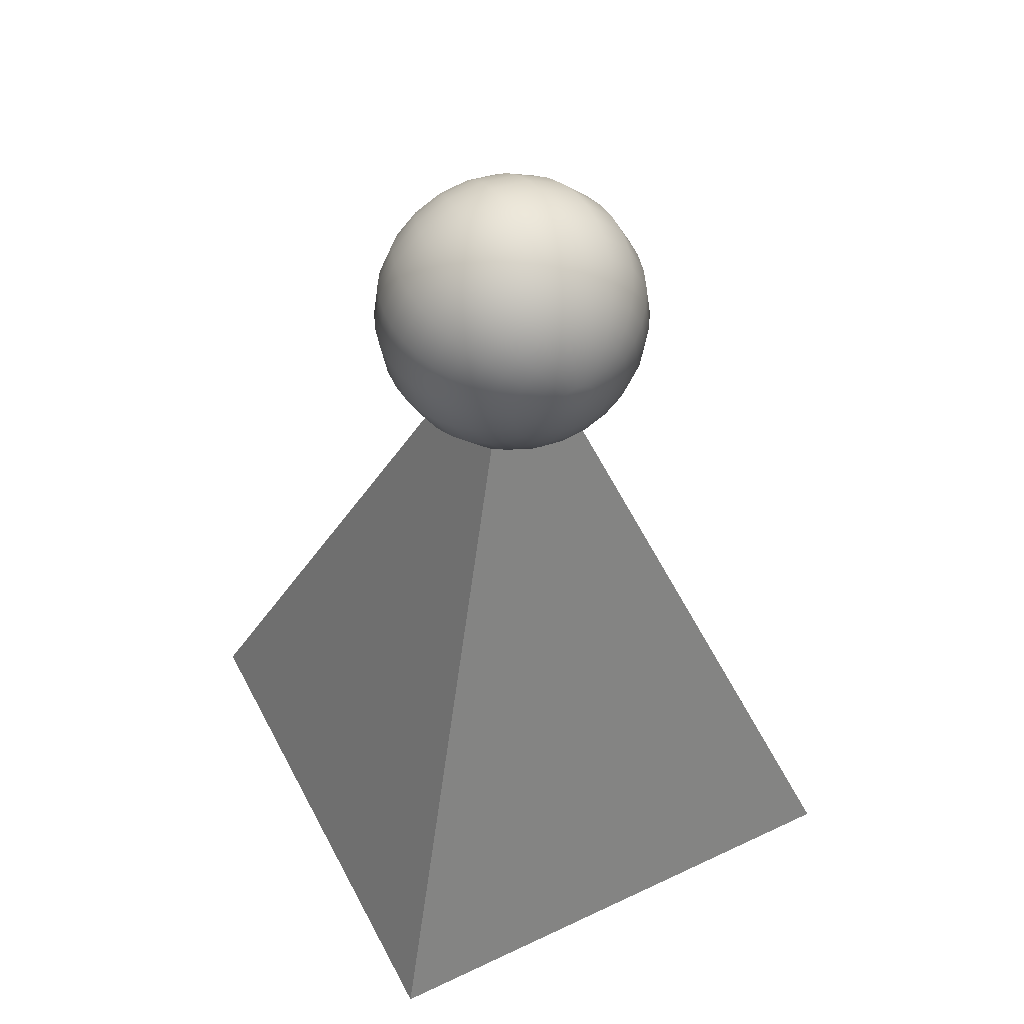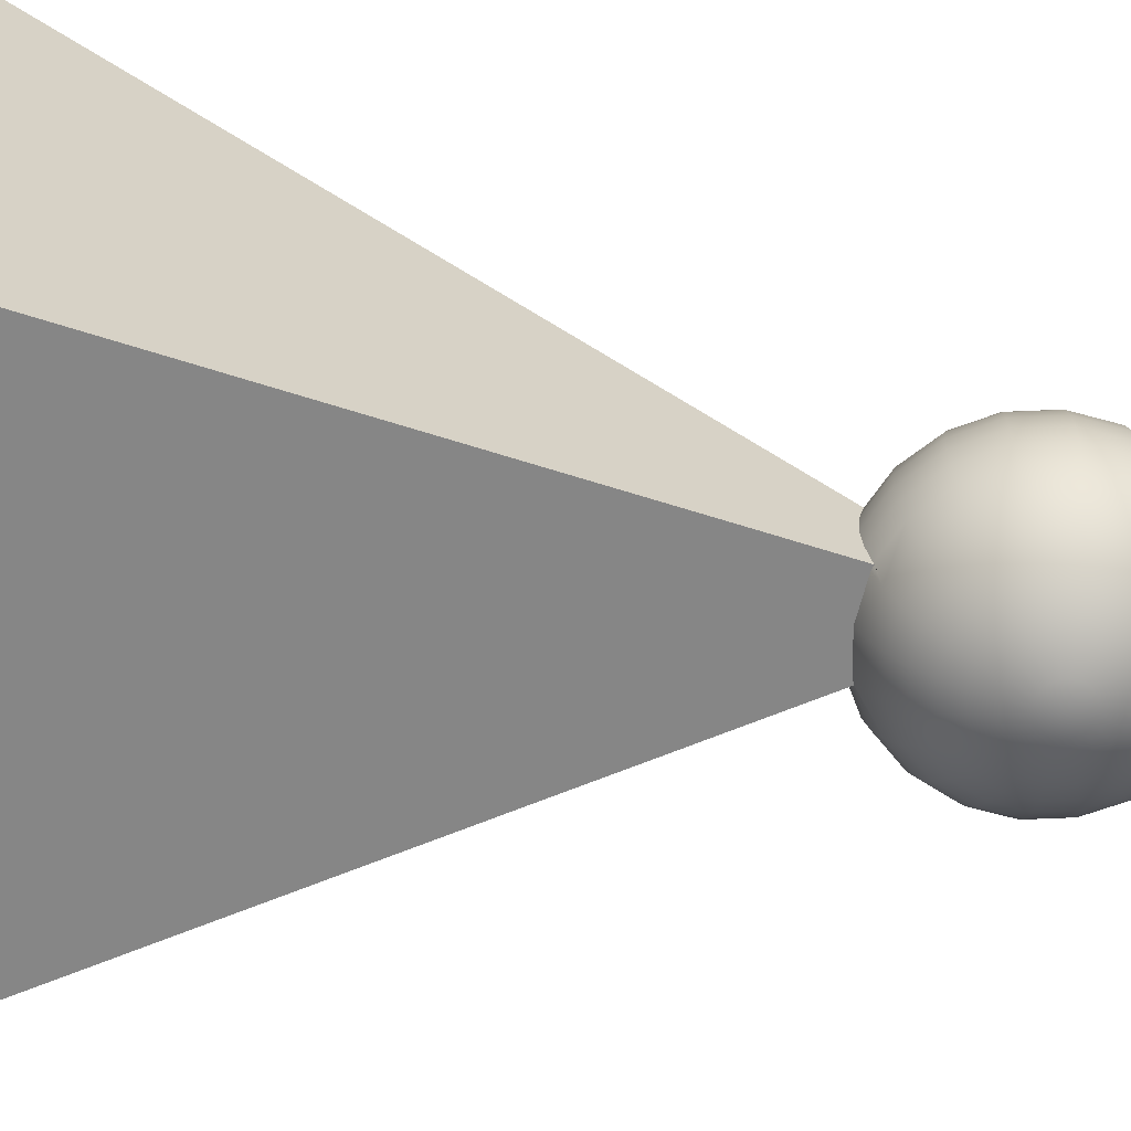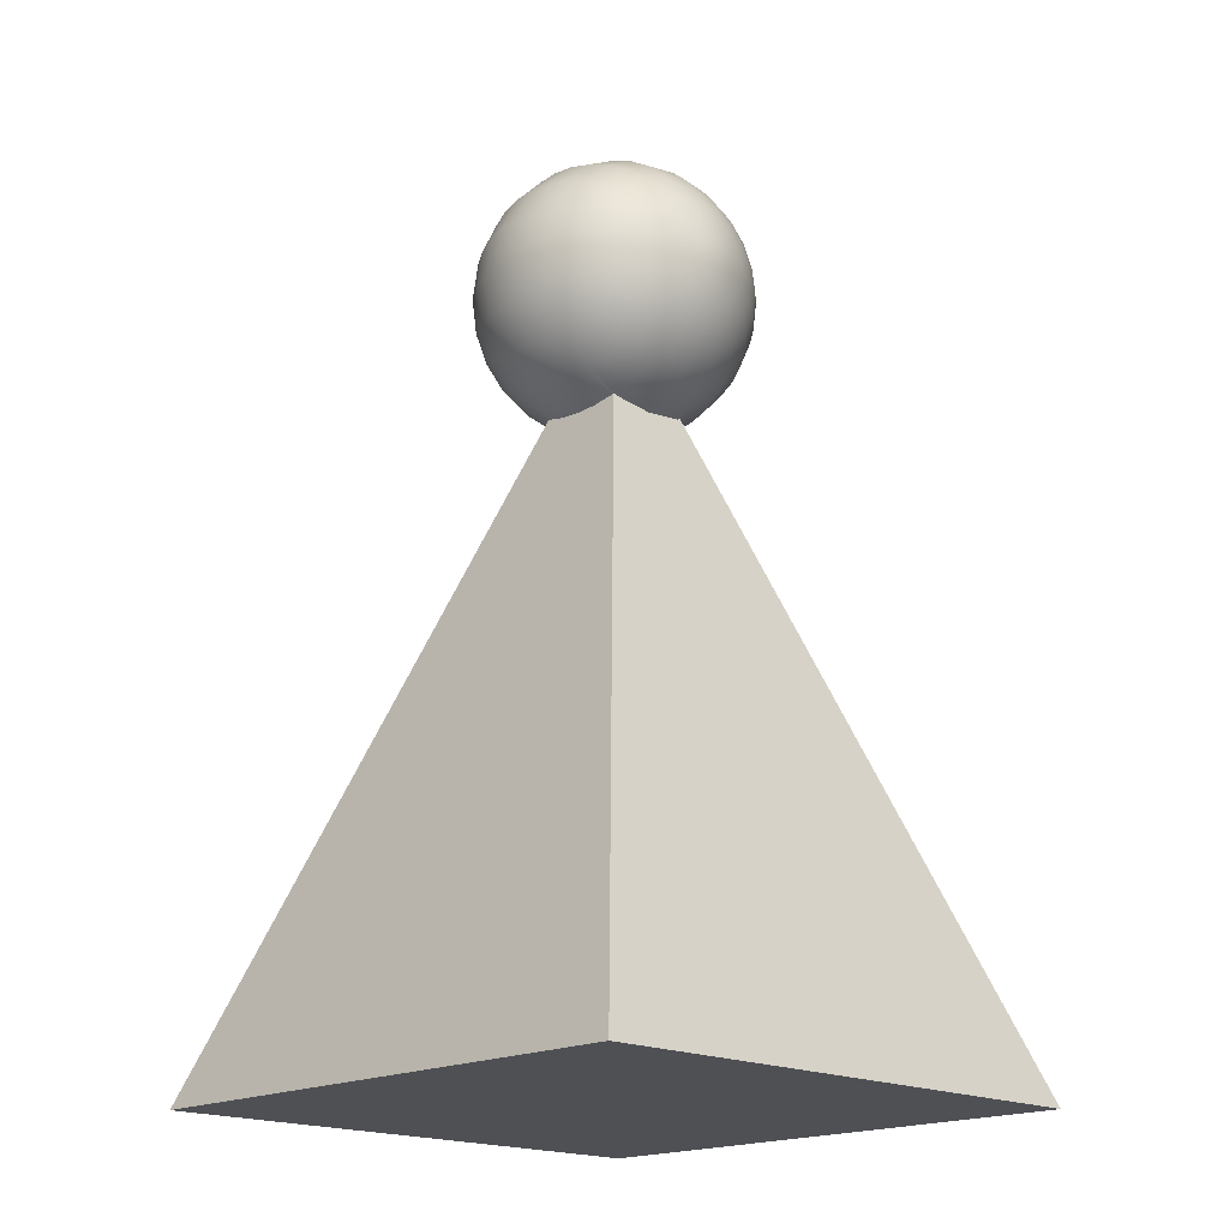
<metadata>
{"format":"obj","ext":"obj","renderer":"f3d","projection":"perspective","resolution":1024,"background":"white","views":[{"elev":51.3,"azim":-27.1,"up":"+Z"},{"elev":-64.5,"azim":-96.5,"up":"+Y"},{"elev":-18.5,"azim":135.6,"up":"+Z"}]}
</metadata>
<code>
g default
v -0.4 0.4 -0.00023
v 0.4 0.4 -0.00023
v 0.4 -0.4 -0.00023
v -0.4 -0.4 -0.00023
v -0.06446 -0.06446 0.9488
v -0.06483 -0.0618 0.9478
v -0.06726 -0.03129 0.9409
v -0.06808 0 0.9386
v -0.06726 0.03129 0.9409
v -0.06483 0.0618 0.9478
v -0.06446 0.06446 0.9488
v -0.05832 0.06542 0.9461
v 0 0.06827 0.9381
v 0.05832 0.06542 0.9461
v 0.06446 0.06446 0.9488
v 0.06483 0.0618 0.9478
v 0.06726 0.03129 0.9409
v 0.06808 0 0.9386
v 0.06726 -0.03129 0.9409
v 0.06483 -0.0618 0.9478
v 0.06446 -0.06446 0.9488
v 0.05832 -0.06542 0.9461
v 0 -0.06827 0.9381
v -0.05832 -0.06542 0.9461
v 0.02976 -0.1975 1.116
v 0.02531 -0.1975 1.107
v 0.05 -0.1902 1.089
v 0.05878 -0.1902 1.106
v 0.03129 -0.1975 1.126
v 0.0618 -0.1902 1.126
v 0 -0.2 1.126
v 0.01839 -0.1975 1.1
v 0.03633 -0.1902 1.076
v 0.07346 -0.1782 1.072
v 0.08635 -0.1782 1.098
v 0.02976 -0.1975 1.135
v 0.05878 -0.1902 1.145
v 0.0908 -0.1782 1.126
v 0.009668 -0.1975 1.096
v 0.0191 -0.1902 1.067
v 0.05337 -0.1782 1.052
v 0.09511 -0.1618 1.056
v 0.1118 -0.1618 1.089
v 0.02531 -0.1975 1.144
v 0.05 -0.1902 1.162
v 0.08635 -0.1782 1.154
v 0.1176 -0.1618 1.126
v 0 -0.1975 1.094
v 0 -0.1902 1.064
v 0.02806 -0.1782 1.039
v 0.0691 -0.1618 1.03
v 0.1144 -0.1414 1.042
v 0.1345 -0.1414 1.082
v 0.01839 -0.1975 1.151
v 0.03633 -0.1902 1.176
v 0.07346 -0.1782 1.179
v 0.1118 -0.1618 1.162
v 0.1414 -0.1414 1.126
v -0.009668 -0.1975 1.096
v -0.0191 -0.1902 1.067
v 0 -0.1782 1.035
v 0.03633 -0.1618 1.014
v 0.08313 -0.1414 1.011
v 0.1309 -0.1176 1.03
v 0.1539 -0.1176 1.076
v 0.009668 -0.1975 1.155
v 0.0191 -0.1902 1.184
v 0.05337 -0.1782 1.199
v 0.09511 -0.1618 1.195
v 0.1345 -0.1414 1.169
v 0.1618 -0.1176 1.126
v -0.01839 -0.1975 1.1
v -0.03633 -0.1902 1.076
v -0.02806 -0.1782 1.039
v 0 -0.1618 1.008
v 0.0437 -0.1414 0.9911
v 0.09511 -0.1176 0.9947
v 0.1442 -0.0908 1.021
v 0.1695 -0.0908 1.071
v -0 -0.1975 1.157
v -0 -0.1902 1.187
v 0.02806 -0.1782 1.212
v 0.0691 -0.1618 1.221
v 0.1144 -0.1414 1.209
v 0.1539 -0.1176 1.176
v 0.1782 -0.0908 1.126
v -0.02531 -0.1975 1.107
v -0.05 -0.1902 1.089
v -0.05337 -0.1782 1.052
v -0.03633 -0.1618 1.014
v 0 -0.1414 0.9842
v 0.05 -0.1176 0.9717
v 0.1047 -0.0908 0.9814
v 0.1539 -0.0618 1.014
v 0.1809 -0.0618 1.067
v -0.009668 -0.1975 1.155
v -0.0191 -0.1902 1.184
v -0 -0.1782 1.216
v 0.03633 -0.1618 1.237
v 0.08313 -0.1414 1.24
v 0.1309 -0.1176 1.221
v 0.1695 -0.0908 1.181
v 0.1902 -0.0618 1.126
v -0.02976 -0.1975 1.116
v -0.05878 -0.1902 1.106
v -0.07346 -0.1782 1.072
v -0.0691 -0.1618 1.03
v -0.0437 -0.1414 0.9911
v 0 -0.1176 0.9638
v 0.05507 -0.0908 0.9561
v 0.1118 -0.0618 0.9717
v 0.1598 -0.03129 1.009
v 0.1879 -0.03129 1.065
v -0.01839 -0.1975 1.151
v -0.03633 -0.1902 1.176
v -0.02806 -0.1782 1.212
v -0 -0.1618 1.243
v 0.0437 -0.1414 1.26
v 0.09511 -0.1176 1.256
v 0.1442 -0.0908 1.23
v 0.1809 -0.0618 1.184
v 0.1975 -0.03129 1.126
v -0.03129 -0.1975 1.126
v -0.0618 -0.1902 1.126
v -0.08635 -0.1782 1.098
v -0.09511 -0.1618 1.056
v -0.08313 -0.1414 1.011
v -0.05 -0.1176 0.9717
v 0 -0.0908 0.9474
v 0.1161 -0.03129 0.9658
v 0.1618 0 1.008
v 0.1902 0 1.064
v -0.02531 -0.1975 1.144
v -0.05 -0.1902 1.162
v -0.05337 -0.1782 1.199
v -0.03633 -0.1618 1.237
v -0 -0.1414 1.267
v 0.05 -0.1176 1.279
v 0.1047 -0.0908 1.27
v 0.1539 -0.0618 1.237
v 0.1879 -0.03129 1.187
v 0.2 0 1.126
v -0.02976 -0.1975 1.135
v -0.05878 -0.1902 1.145
v -0.0908 -0.1782 1.126
v -0.1118 -0.1618 1.089
v -0.1144 -0.1414 1.042
v -0.09511 -0.1176 0.9947
v -0.05507 -0.0908 0.9561
v 0.1176 0 0.9638
v 0.1598 0.03129 1.009
v 0.1879 0.03129 1.065
v -0.07346 -0.1782 1.179
v -0.0691 -0.1618 1.221
v -0.0437 -0.1414 1.26
v -0 -0.1176 1.287
v 0.05507 -0.0908 1.295
v 0.1118 -0.0618 1.279
v 0.1598 -0.03129 1.242
v 0.1902 0 1.187
v 0.1975 0.03129 1.126
v -0.08635 -0.1782 1.154
v -0.1176 -0.1618 1.126
v -0.1345 -0.1414 1.082
v -0.1309 -0.1176 1.03
v -0.1047 -0.0908 0.9814
v 0.1161 0.03129 0.9658
v 0.1539 0.0618 1.014
v 0.1809 0.0618 1.067
v -0.09511 -0.1618 1.195
v -0.08313 -0.1414 1.24
v -0.05 -0.1176 1.279
v -0 -0.0908 1.304
v 0.05878 -0.0618 1.306
v 0.1161 -0.03129 1.285
v 0.1618 0 1.243
v 0.1879 0.03129 1.187
v 0.1902 0.0618 1.126
v -0.1118 -0.1618 1.162
v -0.1414 -0.1414 1.126
v -0.1539 -0.1176 1.076
v -0.1442 -0.0908 1.021
v -0.1118 -0.0618 0.9717
v 0.1118 0.0618 0.9717
v 0.1442 0.0908 1.021
v 0.1695 0.0908 1.071
v -0.1144 -0.1414 1.209
v -0.09511 -0.1176 1.256
v -0.05507 -0.0908 1.295
v -0 -0.0618 1.316
v 0.06104 -0.03129 1.313
v 0.1176 0 1.287
v 0.1598 0.03129 1.242
v 0.1809 0.0618 1.184
v 0.1782 0.0908 1.126
v -0.1345 -0.1414 1.169
v -0.1618 -0.1176 1.126
v -0.1695 -0.0908 1.071
v -0.1539 -0.0618 1.014
v -0.1161 -0.03129 0.9658
v 0.1047 0.0908 0.9814
v 0.1309 0.1176 1.03
v 0.1539 0.1176 1.076
v -0.1309 -0.1176 1.221
v -0.1047 -0.0908 1.27
v -0.05878 -0.0618 1.306
v -0 -0.03129 1.323
v 0.0618 0 1.316
v 0.1161 0.03129 1.285
v 0.1539 0.0618 1.237
v 0.1695 0.0908 1.181
v 0.1618 0.1176 1.126
v -0.1539 -0.1176 1.176
v -0.1782 -0.0908 1.126
v -0.1809 -0.0618 1.067
v -0.1598 -0.03129 1.009
v -0.1176 0 0.9638
v 0.05507 0.0908 0.9561
v 0.09511 0.1176 0.9947
v 0.1144 0.1414 1.042
v 0.1345 0.1414 1.082
v -0.1442 -0.0908 1.23
v -0.1118 -0.0618 1.279
v -0.06104 -0.03129 1.313
v -0 0 1.326
v 0.06104 0.03129 1.313
v 0.1118 0.0618 1.279
v 0.1442 0.0908 1.23
v 0.1539 0.1176 1.176
v 0.1414 0.1414 1.126
v -0.1695 -0.0908 1.181
v -0.1902 -0.0618 1.126
v -0.1879 -0.03129 1.065
v -0.1618 0 1.008
v -0.1161 0.03129 0.9658
v 0 0.0908 0.9474
v 0.05 0.1176 0.9717
v 0.08313 0.1414 1.011
v 0.09511 0.1618 1.056
v 0.1118 0.1618 1.089
v -0.1539 -0.0618 1.237
v -0.1161 -0.03129 1.285
v -0.0618 0 1.316
v -0 0.03129 1.323
v 0.05878 0.0618 1.306
v 0.1047 0.0908 1.27
v 0.1309 0.1176 1.221
v 0.1345 0.1414 1.169
v 0.1176 0.1618 1.126
v -0.1809 -0.0618 1.184
v -0.1975 -0.03129 1.126
v -0.1902 0 1.064
v -0.1598 0.03129 1.009
v -0.1118 0.0618 0.9717
v -0.05507 0.0908 0.9561
v 0 0.1176 0.9638
v 0.0437 0.1414 0.9911
v 0.0691 0.1618 1.03
v 0.07346 0.1782 1.072
v 0.08635 0.1782 1.098
v -0.1598 -0.03129 1.242
v -0.1176 0 1.287
v -0.06104 0.03129 1.313
v -0 0.0618 1.316
v 0.05507 0.0908 1.295
v 0.09511 0.1176 1.256
v 0.1144 0.1414 1.209
v 0.1118 0.1618 1.162
v 0.0908 0.1782 1.126
v -0.1879 -0.03129 1.187
v -0.2 0 1.126
v -0.1879 0.03129 1.065
v -0.1539 0.0618 1.014
v -0.1047 0.0908 0.9814
v -0.05 0.1176 0.9717
v 0 0.1414 0.9842
v 0.03633 0.1618 1.014
v 0.05337 0.1782 1.052
v 0.05 0.1902 1.089
v 0.05878 0.1902 1.106
v -0.1618 0 1.243
v -0.1161 0.03129 1.285
v -0.05878 0.0618 1.306
v -0 0.0908 1.304
v 0.05 0.1176 1.279
v 0.08313 0.1414 1.24
v 0.09511 0.1618 1.195
v 0.08635 0.1782 1.154
v 0.0618 0.1902 1.126
v -0.1902 0 1.187
v -0.1975 0.03129 1.126
v -0.1809 0.0618 1.067
v -0.1442 0.0908 1.021
v -0.09511 0.1176 0.9947
v -0.0437 0.1414 0.9911
v 0 0.1618 1.008
v 0.02806 0.1782 1.039
v 0.03633 0.1902 1.076
v 0.02531 0.1975 1.107
v 0.02976 0.1975 1.116
v -0.1598 0.03129 1.242
v -0.1118 0.0618 1.279
v -0.05507 0.0908 1.295
v -0 0.1176 1.287
v 0.0437 0.1414 1.26
v 0.0691 0.1618 1.221
v 0.07346 0.1782 1.179
v 0.05878 0.1902 1.145
v 0.03129 0.1975 1.126
v -0.1879 0.03129 1.187
v -0.1902 0.0618 1.126
v -0.1695 0.0908 1.071
v -0.1309 0.1176 1.03
v -0.08313 0.1414 1.011
v -0.03633 0.1618 1.014
v 0 0.1782 1.035
v 0.0191 0.1902 1.067
v 0.01839 0.1975 1.1
v 0 0.2 1.126
v -0.1539 0.0618 1.237
v -0.1047 0.0908 1.27
v -0.05 0.1176 1.279
v -0 0.1414 1.267
v 0.03633 0.1618 1.237
v 0.05337 0.1782 1.199
v 0.05 0.1902 1.162
v 0.02976 0.1975 1.135
v -0.1809 0.0618 1.184
v -0.1782 0.0908 1.126
v -0.1539 0.1176 1.076
v -0.1144 0.1414 1.042
v -0.0691 0.1618 1.03
v -0.02806 0.1782 1.039
v 0 0.1902 1.064
v 0.009668 0.1975 1.096
v -0.1442 0.0908 1.23
v -0.09511 0.1176 1.256
v -0.0437 0.1414 1.26
v -0 0.1618 1.243
v 0.02806 0.1782 1.212
v 0.03633 0.1902 1.176
v 0.02531 0.1975 1.144
v -0.1695 0.0908 1.181
v -0.1618 0.1176 1.126
v -0.1345 0.1414 1.082
v -0.09511 0.1618 1.056
v -0.05337 0.1782 1.052
v -0.0191 0.1902 1.067
v 0 0.1975 1.094
v -0.1309 0.1176 1.221
v -0.08313 0.1414 1.24
v -0.03633 0.1618 1.237
v -0 0.1782 1.216
v 0.0191 0.1902 1.184
v 0.01839 0.1975 1.151
v -0.1539 0.1176 1.176
v -0.1414 0.1414 1.126
v -0.1118 0.1618 1.089
v -0.07346 0.1782 1.072
v -0.03633 0.1902 1.076
v -0.009668 0.1975 1.096
v -0.1144 0.1414 1.209
v -0.0691 0.1618 1.221
v -0.02806 0.1782 1.212
v -0 0.1902 1.187
v 0.009668 0.1975 1.155
v -0.1345 0.1414 1.169
v -0.1176 0.1618 1.126
v -0.08635 0.1782 1.098
v -0.05 0.1902 1.089
v -0.01839 0.1975 1.1
v -0.09511 0.1618 1.195
v -0.05337 0.1782 1.199
v -0.0191 0.1902 1.184
v -0 0.1975 1.157
v -0.1118 0.1618 1.162
v -0.0908 0.1782 1.126
v -0.05878 0.1902 1.106
v -0.02531 0.1975 1.107
v -0.07346 0.1782 1.179
v -0.03633 0.1902 1.176
v -0.009668 0.1975 1.155
v -0.08635 0.1782 1.154
v -0.0618 0.1902 1.126
v -0.02976 0.1975 1.116
v -0.05 0.1902 1.162
v -0.01839 0.1975 1.151
v -0.05878 0.1902 1.145
v -0.03129 0.1975 1.126
v -0.02531 0.1975 1.144
v -0.02976 0.1975 1.135
g pPyramid2
f 1 2 3 4
f 1 4 5 6 7 8 9 10 11
f 2 1 11 12 13 14 15
f 3 2 15 16 17 18 19 20 21
f 4 3 21 22 23 24 5
f 25 26 27 28
f 29 25 28 30
f 26 25 31
f 26 32 33 27
f 28 27 34 35
f 36 29 30 37
f 25 29 31
f 30 28 35 38
f 32 26 31
f 32 39 40 33
f 27 33 41 34
f 35 34 42 43
f 44 36 37 45
f 29 36 31
f 37 30 38 46
f 38 35 43 47
f 39 32 31
f 39 48 49 40
f 33 40 50 41
f 34 41 51 42
f 43 42 52 53
f 54 44 45 55
f 36 44 31
f 45 37 46 56
f 46 38 47 57
f 47 43 53 58
f 48 39 31
f 48 59 60 49
f 40 49 61 50
f 41 50 62 51
f 42 51 63 52
f 53 52 64 65
f 66 54 55 67
f 44 54 31
f 55 45 56 68
f 56 46 57 69
f 57 47 58 70
f 58 53 65 71
f 59 48 31
f 59 72 73 60
f 49 60 74 61
f 50 61 75 62
f 51 62 76 63
f 52 63 77 64
f 65 64 78 79
f 80 66 67 81
f 54 66 31
f 67 55 68 82
f 68 56 69 83
f 69 57 70 84
f 70 58 71 85
f 71 65 79 86
f 72 59 31
f 72 87 88 73
f 60 73 89 74
f 61 74 90 75
f 62 75 91 76
f 63 76 92 77
f 64 77 93 78
f 79 78 94 95
f 96 80 81 97
f 66 80 31
f 81 67 82 98
f 82 68 83 99
f 83 69 84 100
f 84 70 85 101
f 85 71 86 102
f 86 79 95 103
f 87 72 31
f 87 104 105 88
f 73 88 106 89
f 74 89 107 90
f 75 90 108 91
f 76 91 109 92
f 77 92 110 93
f 78 93 111 94
f 95 94 112 113
f 114 96 97 115
f 80 96 31
f 97 81 98 116
f 98 82 99 117
f 99 83 100 118
f 100 84 101 119
f 101 85 102 120
f 102 86 103 121
f 103 95 113 122
f 104 87 31
f 104 123 124 105
f 88 105 125 106
f 89 106 126 107
f 90 107 127 108
f 91 108 128 109
f 92 109 129 110
f 93 110 22 21 20 111
f 94 111 130 112
f 113 112 131 132
f 133 114 115 134
f 96 114 31
f 115 97 116 135
f 116 98 117 136
f 117 99 118 137
f 118 100 119 138
f 119 101 120 139
f 120 102 121 140
f 121 103 122 141
f 122 113 132 142
f 123 104 31
f 123 143 144 124
f 105 124 145 125
f 106 125 146 126
f 107 126 147 127
f 108 127 148 128
f 109 128 149 129
f 22 110 129 23
f 19 130 111 20
f 112 130 150 131
f 132 131 151 152
f 143 133 134 144
f 114 133 31
f 134 115 135 153
f 135 116 136 154
f 136 117 137 155
f 137 118 138 156
f 138 119 139 157
f 139 120 140 158
f 140 121 141 159
f 141 122 142 160
f 142 132 152 161
f 143 123 31
f 124 144 162 145
f 125 145 163 146
f 126 146 164 147
f 127 147 165 148
f 128 148 166 149
f 23 129 149 24
f 18 150 130 19
f 131 150 167 151
f 152 151 168 169
f 133 143 31
f 144 134 153 162
f 153 135 154 170
f 154 136 155 171
f 155 137 156 172
f 156 138 157 173
f 157 139 158 174
f 158 140 159 175
f 159 141 160 176
f 160 142 161 177
f 161 152 169 178
f 145 162 179 163
f 146 163 180 164
f 147 164 181 165
f 148 165 182 166
f 149 166 183 6 5 24
f 17 167 150 18
f 151 167 184 168
f 169 168 185 186
f 162 153 170 179
f 170 154 171 187
f 171 155 172 188
f 172 156 173 189
f 173 157 174 190
f 174 158 175 191
f 175 159 176 192
f 176 160 177 193
f 177 161 178 194
f 178 169 186 195
f 163 179 196 180
f 164 180 197 181
f 165 181 198 182
f 166 182 199 183
f 6 183 200 7
f 16 184 167 17
f 168 184 201 185
f 186 185 202 203
f 179 170 187 196
f 187 171 188 204
f 188 172 189 205
f 189 173 190 206
f 190 174 191 207
f 191 175 192 208
f 192 176 193 209
f 193 177 194 210
f 194 178 195 211
f 195 186 203 212
f 180 196 213 197
f 181 197 214 198
f 182 198 215 199
f 183 199 216 200
f 7 200 217 8
f 184 16 15 14 218 201
f 185 201 219 202
f 203 202 220 221
f 196 187 204 213
f 204 188 205 222
f 205 189 206 223
f 206 190 207 224
f 207 191 208 225
f 208 192 209 226
f 209 193 210 227
f 210 194 211 228
f 211 195 212 229
f 212 203 221 230
f 197 213 231 214
f 198 214 232 215
f 199 215 233 216
f 200 216 234 217
f 8 217 235 9
f 13 236 218 14
f 201 218 237 219
f 202 219 238 220
f 221 220 239 240
f 213 204 222 231
f 222 205 223 241
f 223 206 224 242
f 224 207 225 243
f 225 208 226 244
f 226 209 227 245
f 227 210 228 246
f 228 211 229 247
f 229 212 230 248
f 230 221 240 249
f 214 231 250 232
f 215 232 251 233
f 216 233 252 234
f 217 234 253 235
f 9 235 254 10
f 12 255 236 13
f 218 236 256 237
f 219 237 257 238
f 220 238 258 239
f 240 239 259 260
f 231 222 241 250
f 241 223 242 261
f 242 224 243 262
f 243 225 244 263
f 244 226 245 264
f 245 227 246 265
f 246 228 247 266
f 247 229 248 267
f 248 230 249 268
f 249 240 260 269
f 232 250 270 251
f 233 251 271 252
f 234 252 272 253
f 235 253 273 254
f 10 254 274 255 12 11
f 236 255 275 256
f 237 256 276 257
f 238 257 277 258
f 239 258 278 259
f 260 259 279 280
f 250 241 261 270
f 261 242 262 281
f 262 243 263 282
f 263 244 264 283
f 264 245 265 284
f 265 246 266 285
f 266 247 267 286
f 267 248 268 287
f 268 249 269 288
f 269 260 280 289
f 251 270 290 271
f 252 271 291 272
f 253 272 292 273
f 254 273 293 274
f 255 274 294 275
f 256 275 295 276
f 257 276 296 277
f 258 277 297 278
f 259 278 298 279
f 280 279 299 300
f 270 261 281 290
f 281 262 282 301
f 282 263 283 302
f 283 264 284 303
f 284 265 285 304
f 285 266 286 305
f 286 267 287 306
f 287 268 288 307
f 288 269 289 308
f 289 280 300 309
f 271 290 310 291
f 272 291 311 292
f 273 292 312 293
f 274 293 313 294
f 275 294 314 295
f 276 295 315 296
f 277 296 316 297
f 278 297 317 298
f 279 298 318 299
f 300 299 319
f 290 281 301 310
f 301 282 302 320
f 302 283 303 321
f 303 284 304 322
f 304 285 305 323
f 305 286 306 324
f 306 287 307 325
f 307 288 308 326
f 308 289 309 327
f 309 300 319
f 291 310 328 311
f 292 311 329 312
f 293 312 330 313
f 294 313 331 314
f 295 314 332 315
f 296 315 333 316
f 297 316 334 317
f 298 317 335 318
f 299 318 319
f 310 301 320 328
f 320 302 321 336
f 321 303 322 337
f 322 304 323 338
f 323 305 324 339
f 324 306 325 340
f 325 307 326 341
f 326 308 327 342
f 327 309 319
f 311 328 343 329
f 312 329 344 330
f 313 330 345 331
f 314 331 346 332
f 315 332 347 333
f 316 333 348 334
f 317 334 349 335
f 318 335 319
f 328 320 336 343
f 336 321 337 350
f 337 322 338 351
f 338 323 339 352
f 339 324 340 353
f 340 325 341 354
f 341 326 342 355
f 342 327 319
f 329 343 356 344
f 330 344 357 345
f 331 345 358 346
f 332 346 359 347
f 333 347 360 348
f 334 348 361 349
f 335 349 319
f 343 336 350 356
f 350 337 351 362
f 351 338 352 363
f 352 339 353 364
f 353 340 354 365
f 354 341 355 366
f 355 342 319
f 344 356 367 357
f 345 357 368 358
f 346 358 369 359
f 347 359 370 360
f 348 360 371 361
f 349 361 319
f 356 350 362 367
f 362 351 363 372
f 363 352 364 373
f 364 353 365 374
f 365 354 366 375
f 366 355 319
f 357 367 376 368
f 358 368 377 369
f 359 369 378 370
f 360 370 379 371
f 361 371 319
f 367 362 372 376
f 372 363 373 380
f 373 364 374 381
f 374 365 375 382
f 375 366 319
f 368 376 383 377
f 369 377 384 378
f 370 378 385 379
f 371 379 319
f 376 372 380 383
f 380 373 381 386
f 381 374 382 387
f 382 375 319
f 377 383 388 384
f 378 384 389 385
f 379 385 319
f 383 380 386 388
f 386 381 387 390
f 387 382 319
f 384 388 391 389
f 385 389 319
f 388 386 390 391
f 390 387 319
f 389 391 319
f 391 390 319

</code>
